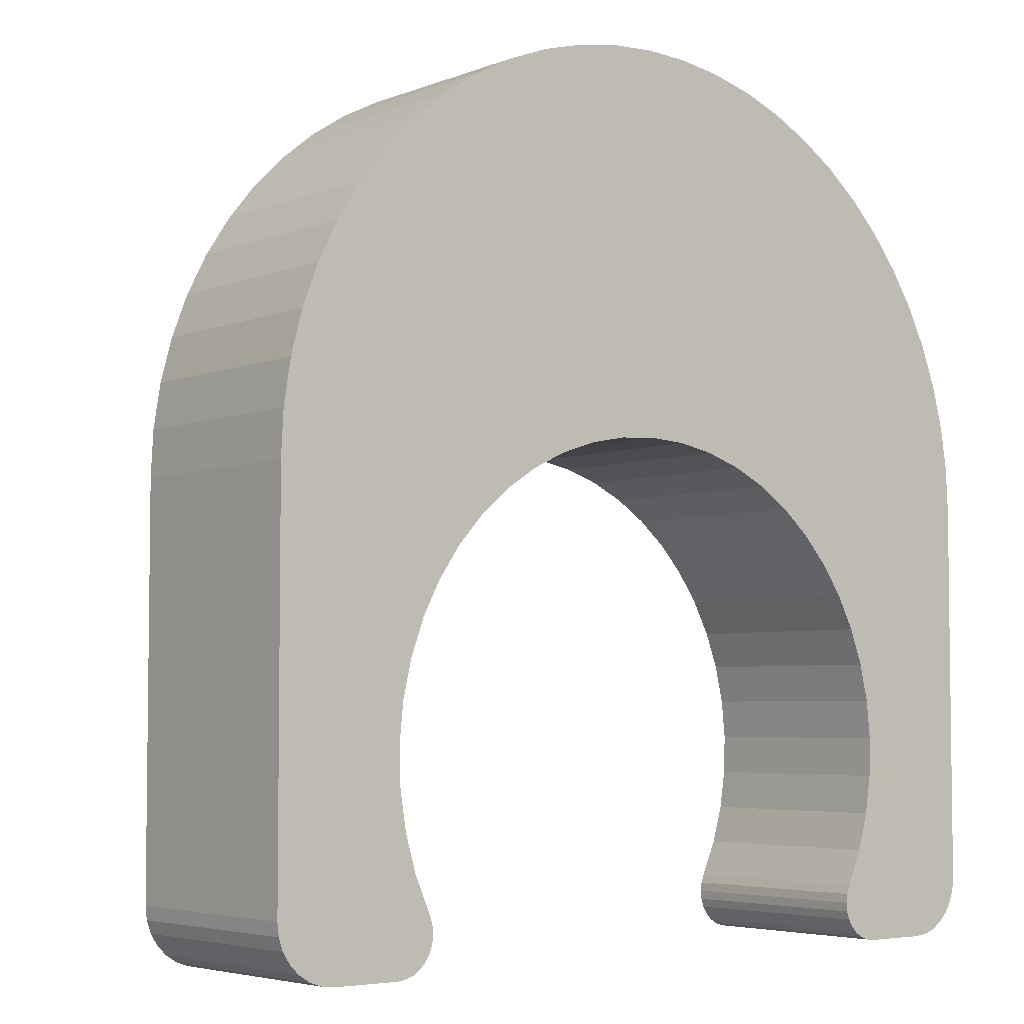
<metadata>
{"format":"obj","ext":"obj","renderer":"f3d","projection":"perspective","resolution":1024,"background":"white","views":[{"elev":-4.6,"azim":140.8,"up":"+Y"}]}
</metadata>
<code>
o Fusion
v 0.07522 2.332 0
v 1.698 0.2971 0
v 1.13 0.6545 0
v 2.332 0.07522 0
v 17.43 44.52 0
v 19.7 44.88 0
v 20.02 25.37 0
v 31.25 22.44 0
v 42.1 31.95 0
v 42.92 29.8 0
v 36.72 39.35 0
v 38.35 37.72 0
v 27.8 24.37 0
v 1.077 29.8 0
v 12.75 22.44 0
v 11.24 21.16 0
v 0 3 0
v 6.564 8.588 0
v 6.87 6.631 0
v 0.4808 27.57 0
v 7.423 4.73 0
v 32.76 21.16 0
v 3 -0 0
v 15.2 43.92 0
v 41.67 0.07522 0
v 42.87 0.6545 0
v 42.3 0.2971 0
v 43.35 1.13 0
v 1.902 31.95 0
v 13.05 43.1 0
v 18.08 25 0
v 6.51 10.57 0
v 43.92 2.332 0
v 43.7 1.698 0
v 41 -0 0
v 2.947 34 0
v 14.41 23.52 0
v 44 3 0
v 11 42.05 0
v 6.709 12.54 0
v 9.069 40.8 0
v 16.2 24.37 0
v 34.93 40.8 0
v 25.92 25 0
v 4.202 35.93 0
v 36.69 0.2031 0
v 37.56 -0 0
v 37.11 0.05144 0
v 8.25 1.158 0
v 8.014 0.7712 0
v 7.696 0.4472 0
v 5.651 37.72 0
v 7.314 0.2031 0
v 41.05 34 0
v 36.3 0.4472 0
v 7.279 39.35 0
v 6.886 0.05144 0
v 33 42.05 0
v 6.436 -0 0
v 8.393 1.589 0
v 35.56 2.04 0
v 35.75 1.158 0
v 35.61 1.589 0
v 8.435 2.04 0
v 35.63 2.49 0
v 29.59 23.52 0
v 35.99 0.7712 0
v 35.79 2.914 0
v 8.375 2.49 0
v 36.58 4.73 0
v 8.214 2.914 0
v 37.13 6.631 0
v 30.95 43.1 0
v 23.98 25.37 0
v 39.8 35.93 0
v 37.44 8.588 0
v 28.8 43.92 0
v 37.49 10.57 0
v 37.29 12.54 0
v 26.57 44.52 0
v 24.3 44.88 0
v 44 23 0
v 22 25.5 0
v 36.84 14.47 0
v 22 45 0
v 36.15 16.32 0
v -0 23 0
v 35.23 18.08 0
v 9.907 19.7 0
v 8.77 18.08 0
v 7.848 16.32 0
v 7.158 14.47 0
v 34.09 19.7 0
v 43.88 25.3 0
v 0.1205 25.3 0
v 43.52 27.57 0
v 0.6545 1.13 0
v 0.2971 1.698 0
v 44 23 11
v 44 3 11
v 43.88 25.3 11
v 43.52 27.57 11
v 42.92 29.8 11
v 42.1 31.95 11
v 41.05 34 11
v 39.8 35.93 11
v 38.35 37.72 11
v 36.72 39.35 11
v 34.93 40.8 11
v 33 42.05 11
v 30.95 43.1 11
v 28.8 43.92 11
v 26.57 44.52 11
v 24.3 44.88 11
v 22 45 11
v 41.67 0.07522 11
v 41 -0 11
v 42.3 0.2971 11
v 42.87 0.6545 11
v 43.35 1.13 11
v 43.7 1.698 11
v 43.92 2.332 11
v 22 45 0
v 22 45 11
v 37.56 -0 11
v 19.7 44.88 11
v 17.43 44.52 11
v 15.2 43.92 11
v 13.05 43.1 11
v 11 42.05 11
v 9.069 40.8 11
v 7.279 39.35 11
v 5.651 37.72 11
v 4.202 35.93 11
v 2.947 34 11
v 1.902 31.95 11
v 1.077 29.8 11
v 0.4808 27.57 11
v 0.1205 25.3 11
v -0 23 11
v 37.11 0.05144 11
v 36.69 0.2031 11
v 36.3 0.4472 11
v 35.99 0.7712 11
v 35.75 1.158 11
v 35.61 1.589 11
v 35.56 2.04 11
v 35.63 2.49 11
v 35.79 2.914 11
v 0 3 11
v 16.2 24.37 11
v 14.41 23.52 11
v 36.58 4.73 11
v 12.75 22.44 11
v 37.13 6.631 11
v 11.24 21.16 11
v 37.44 8.588 11
v 9.907 19.7 11
v 37.49 10.57 11
v 8.77 18.08 11
v 7.848 16.32 11
v 37.29 12.54 11
v 7.158 14.47 11
v 36.84 14.47 11
v 6.709 12.54 11
v 36.15 16.32 11
v 6.51 10.57 11
v 35.23 18.08 11
v 6.564 8.588 11
v 34.09 19.7 11
v 6.87 6.631 11
v 32.76 21.16 11
v 7.423 4.73 11
v 8.214 2.914 11
v 31.25 22.44 11
v 29.59 23.52 11
v 27.8 24.37 11
v 25.92 25 11
v 23.98 25.37 11
v 22 25.5 11
v 20.02 25.37 11
v 18.08 25 11
v 0.07522 2.332 11
v 0.2971 1.698 11
v 0.6545 1.13 11
v 1.13 0.6545 11
v 1.698 0.2971 11
v 2.332 0.07522 11
v 3 -0 11
v 8.375 2.49 11
v 8.435 2.04 11
v 8.393 1.589 11
v 8.25 1.158 11
v 8.014 0.7712 11
v 7.696 0.4472 11
v 7.314 0.2031 11
v 6.886 0.05144 11
v 6.436 -0 11
v 26.49 31.75 11
v 25.41 30.79 11
v 27.31 32.94 11
v 24.13 30.12 11
v 27.83 34.29 11
v 22.72 29.77 11
v 28 35.73 11
v 21.28 29.77 11
v 27.83 37.16 11
v 19.87 30.12 11
v 27.31 38.52 11
v 18.59 30.79 11
v 26.49 39.71 11
v 17.51 31.75 11
v 25.41 40.67 11
v 16.69 32.94 11
v 24.13 41.34 11
v 22.72 41.68 11
v 21.28 41.68 11
v 19.87 41.34 11
v 18.59 40.67 11
v 17.51 39.71 11
v 16.69 38.52 11
v 16.17 37.16 11
v 16 35.73 11
v 16.17 34.29 11
v 18.59 30.79 20
v 19.87 30.12 20
v 21.28 29.77 20
v 28 35.73 20
v 22.72 29.77 20
v 27.83 37.16 20
v 27.31 38.52 20
v 24.13 30.12 20
v 26.49 39.71 20
v 25.41 30.79 20
v 25.41 40.67 20
v 26.49 31.75 20
v 24.13 41.34 20
v 27.31 32.94 20
v 27.83 34.29 20
v 22.72 41.68 20
v 21.28 41.68 20
v 19.87 41.34 20
v 18.59 40.67 20
v 17.51 39.71 20
v 16.69 38.52 20
v 16.17 37.16 20
v 16 35.73 20
v 16.17 34.29 20
v 16.69 32.94 20
v 17.51 31.75 20
v 16.37 34.34 20.87
v 16.05 35.73 20.45
v 16.22 34.3 20.45
v 16.73 32.96 20.45
v 18.06 37.79 21.95
v 18.67 38.68 21.95
v 18.36 38.96 21.8
v 19.01 38.38 22
v 17.69 37.99 21.8
v 18.46 37.59 22
v 17.27 36.89 21.8
v 17.35 38.17 21.56
v 16.91 36.98 21.56
v 16.75 35.73 21.56
v 16.6 37.06 21.25
v 16.44 35.73 21.25
v 16.6 34.4 21.25
v 16.2 35.73 20.87
v 16.86 33.03 20.87
v 17.55 31.78 20.45
v 17.68 36.79 21.95
v 18.12 36.69 22
v 17.13 35.73 21.8
v 16.91 34.47 21.56
v 17.07 33.14 21.25
v 17.66 31.88 20.87
v 18.62 30.83 20.45
v 17.55 35.73 21.95
v 18 35.73 22
v 17.27 34.56 21.8
v 17.35 33.29 21.56
v 17.84 32.04 21.25
v 18.7 30.95 20.87
v 19.89 30.16 20.45
v 17.68 34.66 21.95
v 18.12 34.77 22
v 17.69 33.47 21.8
v 18.07 32.25 21.56
v 18.84 31.15 21.25
v 19.94 30.3 20.87
v 21.28 29.82 20.45
v 18.06 33.66 21.95
v 18.46 33.87 22
v 18.36 32.5 21.8
v 19.02 31.41 21.56
v 20.03 30.53 21.25
v 21.3 29.97 20.87
v 22.72 29.82 20.45
v 18.67 32.78 21.95
v 19.01 33.08 22
v 19.23 31.72 21.8
v 20.14 30.82 21.56
v 21.33 30.2 21.25
v 22.7 29.97 20.87
v 24.11 30.16 20.45
v 19.47 32.07 21.95
v 19.73 32.44 22
v 20.27 31.18 21.8
v 21.37 30.52 21.56
v 22.67 30.2 21.25
v 24.06 30.3 20.87
v 25.38 30.83 20.45
v 20.42 31.57 21.95
v 20.58 31.99 22
v 21.41 30.9 21.8
v 22.63 30.52 21.56
v 23.97 30.53 21.25
v 25.3 30.95 20.87
v 26.45 31.78 20.45
v 27.78 37.15 20.45
v 27.95 35.73 20.45
v 21.46 31.32 21.95
v 21.52 31.76 22
v 27.63 37.12 20.87
v 27.8 35.73 20.87
v 22.59 30.9 21.8
v 27.27 38.49 20.45
v 23.86 30.82 21.56
v 27.4 37.06 21.25
v 27.56 35.73 21.25
v 25.16 31.15 21.25
v 26.34 31.88 20.87
v 27.14 38.42 20.87
v 26.45 39.67 20.45
v 27.27 32.96 20.45
v 27.09 36.98 21.56
v 27.25 35.73 21.56
v 22.54 31.32 21.95
v 22.48 31.76 22
v 26.93 38.31 21.25
v 23.73 31.18 21.8
v 24.98 31.41 21.56
v 26.34 39.58 20.87
v 25.38 40.62 20.45
v 26.16 32.04 21.25
v 26.73 36.89 21.8
v 26.87 35.73 21.8
v 27.14 33.03 20.87
v 26.65 38.17 21.56
v 27.78 34.3 20.45
v 23.58 31.57 21.95
v 23.42 31.99 22
v 26.16 39.42 21.25
v 24.77 31.72 21.8
v 25.3 40.5 20.87
v 25.93 32.25 21.56
v 24.11 41.29 20.45
v 26.93 33.14 21.25
v 26.32 36.79 21.95
v 26.45 35.73 21.95
v 26 35.73 22
v 25.88 36.69 22
v 27.63 34.34 20.87
v 26.31 37.99 21.8
v 24.53 32.07 21.95
v 24.27 32.44 22
v 25.93 39.21 21.56
v 25.64 32.5 21.8
v 25.16 40.31 21.25
v 26.65 33.29 21.56
v 24.06 41.15 20.87
v 27.4 34.4 21.25
v 22.72 41.63 20.45
v 25.33 32.78 21.95
v 24.99 33.08 22
v 25.94 37.79 21.95
v 26.31 33.47 21.8
v 25.54 37.59 22
v 25.64 38.96 21.8
v 27.09 34.47 21.56
v 24.98 40.05 21.56
v 25.94 33.66 21.95
v 25.54 33.87 22
v 26.73 34.56 21.8
v 23.97 40.93 21.25
v 26.32 34.66 21.95
v 22.7 41.49 20.87
v 25.88 34.77 22
v 21.28 41.63 20.45
v 25.33 38.68 21.95
v 24.99 38.38 22
v 24.77 39.73 21.8
v 23.86 40.63 21.56
v 22.67 41.25 21.25
v 21.3 41.49 20.87
v 19.89 41.29 20.45
v 24.53 39.39 21.95
v 24.27 39.02 22
v 23.73 40.28 21.8
v 22.63 40.94 21.56
v 21.33 41.25 21.25
v 19.94 41.15 20.87
v 18.62 40.62 20.45
v 23.58 39.88 21.95
v 23.42 39.47 22
v 22.59 40.56 21.8
v 21.37 40.94 21.56
v 20.03 40.93 21.25
v 18.7 40.5 20.87
v 17.55 39.67 20.45
v 22.54 40.14 21.95
v 22.48 39.7 22
v 21.41 40.56 21.8
v 20.14 40.63 21.56
v 18.84 40.31 21.25
v 17.66 39.58 20.87
v 16.73 38.49 20.45
v 21.46 40.14 21.95
v 21.52 39.7 22
v 20.27 40.28 21.8
v 19.02 40.05 21.56
v 17.84 39.42 21.25
v 16.86 38.42 20.87
v 16.22 37.15 20.45
v 20.42 39.88 21.95
v 20.58 39.47 22
v 19.23 39.73 21.8
v 18.07 39.21 21.56
v 17.07 38.31 21.25
v 16.37 37.12 20.87
v 19.47 39.39 21.95
v 19.73 39.02 22
f 1 2 3
f 1 4 2
f 5 6 7
f 8 9 10
f 11 12 13
f 14 15 16
f 17 4 1
f 17 18 19
f 14 16 20
f 17 19 21
f 8 10 22
f 17 23 4
f 17 21 23
f 24 5 7
f 25 26 27
f 25 28 26
f 29 15 14
f 30 24 7
f 30 7 31
f 32 18 17
f 33 34 28
f 35 28 25
f 36 37 15
f 36 15 29
f 38 33 28
f 38 28 35
f 39 30 31
f 40 32 17
f 41 31 42
f 43 11 13
f 41 39 31
f 43 13 44
f 45 37 36
f 46 47 48
f 49 50 51
f 52 42 37
f 49 51 53
f 54 9 8
f 52 37 45
f 55 47 46
f 56 41 42
f 56 42 52
f 57 49 53
f 58 43 44
f 59 49 57
f 59 60 49
f 61 62 63
f 64 60 59
f 65 62 61
f 66 54 8
f 65 67 62
f 68 47 55
f 69 64 59
f 68 67 65
f 68 55 67
f 70 38 35
f 71 69 59
f 70 35 47
f 70 47 68
f 72 38 70
f 73 58 44
f 73 44 74
f 75 54 66
f 76 38 72
f 77 73 74
f 78 38 76
f 21 71 59
f 79 38 78
f 80 77 74
f 21 59 23
f 81 80 74
f 82 38 79
f 81 74 83
f 82 79 84
f 12 66 13
f 12 75 66
f 85 81 83
f 86 82 84
f 87 40 17
f 88 82 86
f 87 89 90
f 87 90 91
f 87 91 92
f 87 92 40
f 93 94 82
f 95 89 87
f 95 16 89
f 93 82 88
f 6 85 83
f 6 83 7
f 22 96 94
f 22 10 96
f 22 94 93
f 20 16 95
f 1 97 98
f 1 3 97
f 38 82 99
f 38 99 100
f 101 82 94
f 101 99 82
f 102 94 96
f 102 101 94
f 103 96 10
f 103 102 96
f 104 10 9
f 104 103 10
f 105 9 54
f 105 104 9
f 106 54 75
f 106 105 54
f 107 75 12
f 107 106 75
f 108 12 11
f 108 107 12
f 109 11 43
f 109 108 11
f 110 43 58
f 110 109 43
f 111 58 73
f 111 110 58
f 112 73 77
f 112 111 73
f 113 77 80
f 113 112 77
f 114 80 81
f 114 113 80
f 115 81 85
f 115 114 81
f 116 35 25
f 116 117 35
f 118 25 27
f 118 116 25
f 119 27 26
f 119 118 27
f 120 26 28
f 120 119 26
f 121 28 34
f 121 120 28
f 122 34 33
f 122 121 34
f 100 33 38
f 100 122 33
f 85 123 124
f 85 124 115
f 35 117 125
f 47 35 125
f 126 123 6
f 126 124 123
f 127 6 5
f 127 126 6
f 128 5 24
f 128 127 5
f 129 24 30
f 129 128 24
f 130 30 39
f 130 129 30
f 131 39 41
f 131 130 39
f 132 41 56
f 132 131 41
f 133 56 52
f 133 132 56
f 134 52 45
f 134 133 52
f 135 45 36
f 135 134 45
f 136 36 29
f 136 135 36
f 137 29 14
f 137 136 29
f 138 14 20
f 138 137 14
f 139 20 95
f 139 138 20
f 140 95 87
f 140 139 95
f 47 141 48
f 125 141 47
f 48 142 46
f 141 142 48
f 46 143 55
f 55 143 67
f 142 143 46
f 67 144 62
f 143 144 67
f 144 145 62
f 62 146 63
f 145 146 62
f 63 147 61
f 61 147 65
f 146 147 63
f 147 148 65
f 65 149 68
f 148 149 65
f 140 17 150
f 87 17 140
f 37 42 151
f 37 151 152
f 68 149 153
f 15 152 154
f 15 37 152
f 70 153 155
f 70 68 153
f 16 15 154
f 16 154 156
f 72 155 157
f 72 70 155
f 89 156 158
f 89 16 156
f 76 157 159
f 76 72 157
f 90 158 160
f 90 89 158
f 78 76 159
f 91 160 161
f 91 90 160
f 79 159 162
f 79 78 159
f 92 161 163
f 84 162 164
f 92 91 161
f 84 79 162
f 40 163 165
f 40 92 163
f 86 164 166
f 86 84 164
f 32 165 167
f 88 86 166
f 32 40 165
f 88 166 168
f 18 167 169
f 18 32 167
f 93 88 168
f 93 168 170
f 19 169 171
f 19 18 169
f 22 93 170
f 22 170 172
f 21 171 173
f 21 19 171
f 71 173 174
f 8 22 172
f 8 172 175
f 71 21 173
f 66 8 175
f 66 175 176
f 13 66 176
f 13 176 177
f 44 13 177
f 44 177 178
f 74 44 178
f 74 178 179
f 83 74 179
f 83 179 180
f 7 83 180
f 7 180 181
f 31 7 181
f 31 181 182
f 42 31 182
f 42 182 151
f 183 17 1
f 183 150 17
f 184 1 98
f 184 183 1
f 185 98 97
f 185 184 98
f 186 97 3
f 186 185 97
f 187 3 2
f 187 186 3
f 188 2 4
f 188 187 2
f 189 4 23
f 189 188 4
f 71 174 69
f 69 190 64
f 174 190 69
f 190 191 64
f 64 192 60
f 60 192 49
f 191 192 64
f 192 193 49
f 49 194 50
f 50 194 51
f 193 194 49
f 194 195 51
f 51 196 53
f 195 196 51
f 53 197 57
f 196 197 53
f 57 198 59
f 197 198 57
f 23 59 198
f 23 198 189
f 119 116 118
f 120 116 119
f 121 122 120
f 120 117 116
f 122 100 120
f 120 100 117
f 125 142 141
f 125 143 142
f 145 147 146
f 144 148 145
f 145 148 147
f 143 149 144
f 125 149 143
f 144 149 148
f 117 153 125
f 100 153 117
f 125 153 149
f 100 155 153
f 100 157 155
f 100 159 157
f 100 162 159
f 162 99 164
f 100 99 162
f 99 166 164
f 99 168 166
f 101 170 99
f 99 170 168
f 102 172 101
f 103 172 102
f 101 172 170
f 104 175 103
f 103 175 172
f 194 193 195
f 195 193 196
f 104 105 175
f 193 197 196
f 193 198 197
f 192 198 193
f 192 191 198
f 105 176 175
f 191 190 198
f 190 174 198
f 174 173 198
f 198 173 189
f 185 183 184
f 186 183 185
f 187 183 186
f 188 183 187
f 173 150 189
f 188 150 183
f 169 150 171
f 171 150 173
f 189 150 188
f 169 167 150
f 176 199 177
f 199 200 177
f 177 200 178
f 106 201 105
f 105 201 176
f 176 201 199
f 167 165 150
f 200 202 178
f 178 202 179
f 107 203 106
f 106 203 201
f 202 204 179
f 179 204 180
f 108 205 107
f 109 205 108
f 107 205 203
f 180 206 181
f 204 206 180
f 110 207 109
f 109 207 205
f 206 208 181
f 181 208 182
f 110 209 207
f 110 111 209
f 182 210 151
f 208 210 182
f 111 211 209
f 151 212 152
f 210 212 151
f 111 112 211
f 112 213 211
f 212 214 152
f 213 113 215
f 112 113 213
f 215 114 216
f 113 114 215
f 216 115 217
f 114 115 216
f 165 140 150
f 158 140 160
f 160 140 161
f 161 140 163
f 163 140 165
f 156 139 158
f 158 139 140
f 217 126 218
f 115 126 217
f 156 138 139
f 218 127 219
f 126 127 218
f 156 137 138
f 154 137 156
f 219 128 220
f 127 128 219
f 154 136 137
f 220 129 221
f 128 129 220
f 154 135 136
f 152 135 154
f 214 135 152
f 221 130 222
f 129 130 221
f 222 131 223
f 130 131 222
f 214 134 135
f 224 134 214
f 223 133 224
f 224 133 134
f 131 132 223
f 223 132 133
f 225 208 226
f 210 208 225
f 226 206 227
f 208 206 226
f 205 207 228
f 227 204 229
f 228 207 230
f 206 204 227
f 230 209 231
f 229 202 232
f 207 209 230
f 204 202 229
f 231 211 233
f 232 200 234
f 209 211 231
f 202 200 232
f 233 213 235
f 234 199 236
f 211 213 233
f 200 199 234
f 235 215 237
f 236 201 238
f 213 215 235
f 199 201 236
f 238 203 239
f 201 203 238
f 237 216 240
f 239 205 228
f 215 216 237
f 203 205 239
f 240 217 241
f 216 217 240
f 241 218 242
f 217 218 241
f 242 219 243
f 218 219 242
f 243 220 244
f 219 220 243
f 244 221 245
f 220 221 244
f 221 222 245
f 245 222 246
f 222 223 246
f 246 223 247
f 247 224 248
f 223 224 247
f 248 214 249
f 224 214 248
f 249 212 250
f 214 212 249
f 250 210 225
f 212 210 250
f 251 252 253
f 254 253 248
f 254 248 249
f 255 256 257
f 255 258 256
f 255 257 259
f 255 260 258
f 261 262 263
f 261 259 262
f 264 263 265
f 264 265 266
f 267 268 251
f 267 266 268
f 269 253 254
f 269 251 253
f 270 249 250
f 270 254 249
f 271 255 259
f 271 272 260
f 271 260 255
f 271 259 261
f 273 261 263
f 273 263 264
f 274 264 266
f 274 266 267
f 275 267 251
f 275 251 269
f 276 254 270
f 276 269 254
f 277 250 225
f 277 270 250
f 278 261 273
f 278 271 261
f 278 279 272
f 278 272 271
f 280 273 264
f 280 264 274
f 281 274 267
f 281 267 275
f 282 269 276
f 282 275 269
f 283 276 270
f 283 270 277
f 284 225 226
f 284 277 225
f 285 286 279
f 285 278 273
f 285 279 278
f 285 273 280
f 287 274 281
f 287 280 274
f 288 281 275
f 288 275 282
f 289 276 283
f 289 282 276
f 290 283 277
f 290 277 284
f 291 226 227
f 291 284 226
f 292 285 280
f 292 293 286
f 292 286 285
f 292 280 287
f 294 287 281
f 294 281 288
f 295 288 282
f 295 282 289
f 296 289 283
f 296 283 290
f 297 290 284
f 297 284 291
f 298 227 229
f 298 291 227
f 299 293 292
f 299 292 287
f 299 300 293
f 299 287 294
f 301 288 295
f 301 294 288
f 302 289 296
f 302 295 289
f 303 296 290
f 303 290 297
f 304 297 291
f 304 291 298
f 305 298 229
f 305 229 232
f 306 294 301
f 306 299 294
f 306 300 299
f 306 307 300
f 308 295 302
f 308 301 295
f 309 296 303
f 309 302 296
f 310 303 297
f 310 297 304
f 311 304 298
f 311 298 305
f 312 232 234
f 312 305 232
f 313 306 301
f 313 314 307
f 313 307 306
f 313 301 308
f 315 308 302
f 315 302 309
f 316 303 310
f 316 309 303
f 317 310 304
f 317 304 311
f 318 311 305
f 318 305 312
f 319 234 236
f 320 321 228
f 319 312 234
f 320 228 230
f 322 308 315
f 322 323 314
f 324 325 321
f 322 313 308
f 322 314 313
f 326 315 309
f 326 309 316
f 324 321 320
f 327 230 231
f 328 310 317
f 328 316 310
f 327 320 230
f 329 330 325
f 331 317 311
f 329 325 324
f 331 311 318
f 332 318 312
f 333 324 320
f 333 320 327
f 332 312 319
f 334 231 233
f 335 236 238
f 334 327 231
f 335 319 236
f 336 337 330
f 338 322 315
f 338 339 323
f 338 323 322
f 336 330 329
f 338 315 326
f 340 329 324
f 341 316 328
f 340 324 333
f 341 326 316
f 342 328 317
f 343 333 327
f 342 317 331
f 343 327 334
f 344 233 235
f 344 334 233
f 345 318 332
f 345 331 318
f 346 347 337
f 348 319 335
f 348 332 319
f 346 337 336
f 349 329 340
f 350 238 239
f 350 239 228
f 350 228 321
f 349 336 329
f 350 335 238
f 351 338 326
f 351 326 341
f 351 352 339
f 353 333 343
f 351 339 338
f 353 340 333
f 354 341 328
f 354 328 342
f 355 343 334
f 356 342 331
f 355 334 344
f 357 235 237
f 356 331 345
f 358 332 348
f 358 345 332
f 357 344 235
f 359 360 347
f 359 361 360
f 359 362 361
f 359 347 346
f 363 335 350
f 363 348 335
f 363 350 321
f 363 321 325
f 364 336 349
f 365 351 341
f 365 352 351
f 364 346 336
f 365 366 352
f 367 349 340
f 365 341 354
f 368 354 342
f 368 342 356
f 367 340 353
f 369 353 343
f 370 345 358
f 369 343 355
f 370 356 345
f 371 355 344
f 371 344 357
f 372 358 348
f 372 348 363
f 372 363 325
f 373 357 237
f 373 237 240
f 372 325 330
f 374 354 368
f 374 366 365
f 374 365 354
f 374 375 366
f 376 359 346
f 377 356 370
f 376 378 362
f 376 346 364
f 376 362 359
f 379 349 367
f 377 368 356
f 380 358 372
f 379 364 349
f 380 370 358
f 380 372 330
f 381 367 353
f 380 330 337
f 382 374 368
f 382 368 377
f 382 383 375
f 381 353 369
f 382 375 374
f 384 377 370
f 385 369 355
f 384 370 380
f 384 337 347
f 385 355 371
f 384 380 337
f 386 382 377
f 387 357 373
f 386 383 382
f 387 371 357
f 386 388 383
f 386 361 388
f 386 347 360
f 386 360 361
f 386 377 384
f 386 384 347
f 389 240 241
f 389 373 240
f 390 378 376
f 390 376 364
f 390 391 378
f 390 364 379
f 392 379 367
f 392 367 381
f 393 369 385
f 393 381 369
f 394 385 371
f 394 371 387
f 395 387 373
f 395 373 389
f 396 241 242
f 396 389 241
f 397 390 379
f 397 398 391
f 397 391 390
f 397 379 392
f 399 381 393
f 399 392 381
f 400 385 394
f 400 393 385
f 401 387 395
f 401 394 387
f 402 395 389
f 402 389 396
f 403 396 242
f 403 242 243
f 404 392 399
f 404 397 392
f 404 398 397
f 404 405 398
f 406 399 393
f 406 393 400
f 407 400 394
f 407 394 401
f 408 395 402
f 408 401 395
f 409 396 403
f 409 402 396
f 410 243 244
f 410 403 243
f 411 404 399
f 411 412 405
f 411 399 406
f 411 405 404
f 413 406 400
f 413 400 407
f 414 407 401
f 414 401 408
f 415 402 409
f 415 408 402
f 416 403 410
f 416 409 403
f 417 244 245
f 417 410 244
f 418 412 411
f 418 419 412
f 418 411 406
f 418 406 413
f 420 413 407
f 420 407 414
f 421 414 408
f 421 408 415
f 422 409 416
f 422 415 409
f 423 416 410
f 423 410 417
f 424 245 246
f 424 417 245
f 425 426 419
f 425 419 418
f 425 413 420
f 425 418 413
f 427 414 421
f 427 420 414
f 428 421 415
f 428 415 422
f 429 416 423
f 429 422 416
f 430 423 417
f 430 417 424
f 252 246 247
f 252 424 246
f 431 425 420
f 431 432 426
f 431 426 425
f 431 420 427
f 257 427 421
f 257 421 428
f 262 428 422
f 262 422 429
f 265 429 423
f 265 423 430
f 268 424 252
f 268 430 424
f 253 247 248
f 253 252 247
f 256 432 431
f 256 258 432
f 256 431 427
f 256 427 257
f 259 428 262
f 259 257 428
f 263 262 429
f 263 429 265
f 266 430 268
f 266 265 430
f 251 268 252
f 339 314 323
f 272 279 286
f 272 286 293
f 260 293 300
f 260 272 293
f 375 339 352
f 375 352 366
f 375 314 339
f 388 375 383
f 419 426 432
f 419 432 258
f 419 258 260
f 412 419 260
f 405 300 307
f 405 307 314
f 405 260 300
f 405 412 260
f 391 361 362
f 391 362 378
f 391 398 405
f 391 388 361
f 391 314 375
f 391 405 314
f 391 375 388

</code>
